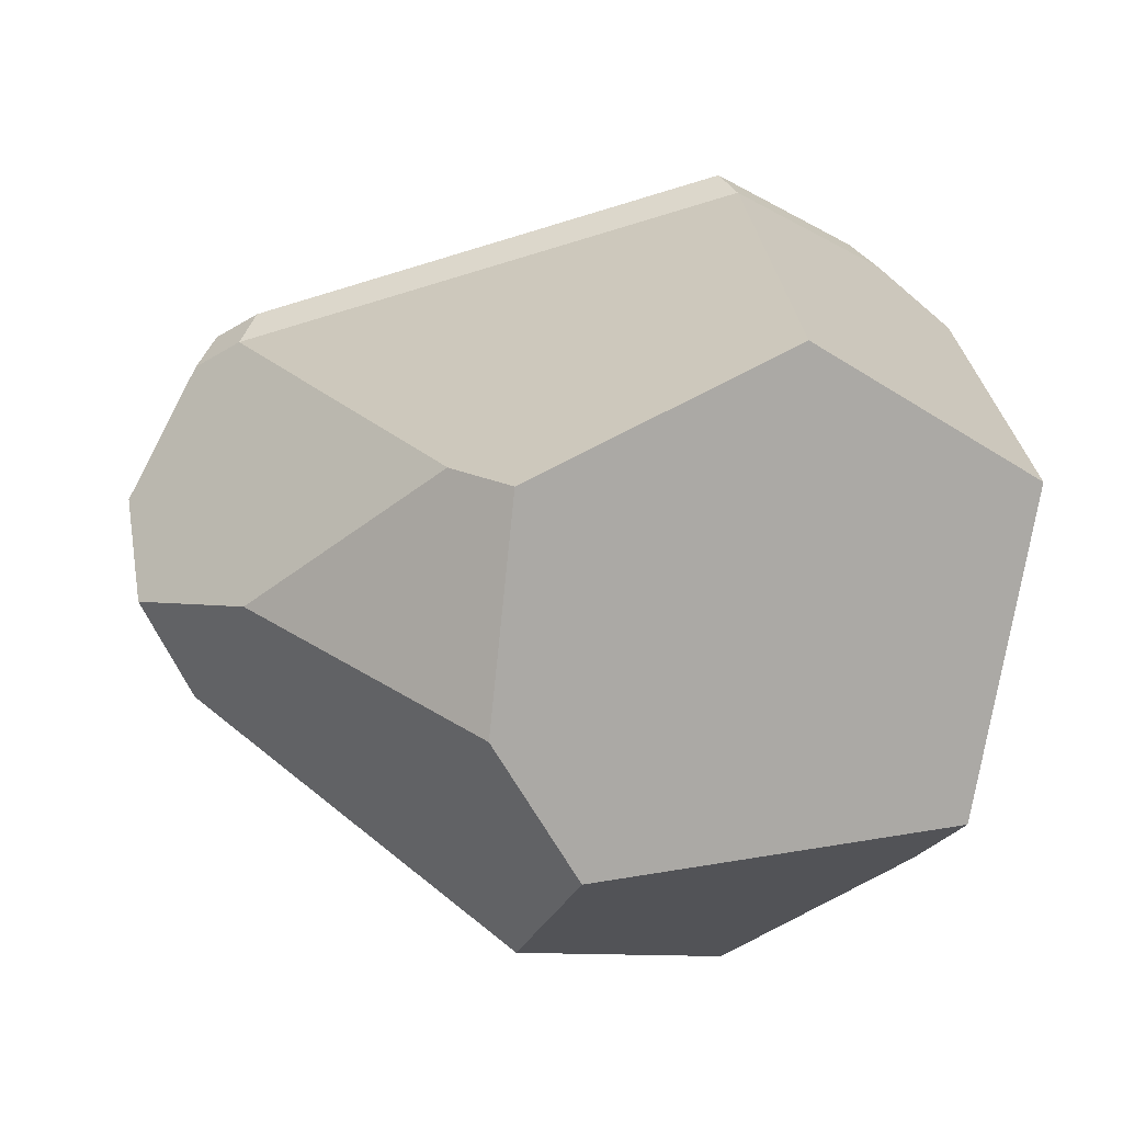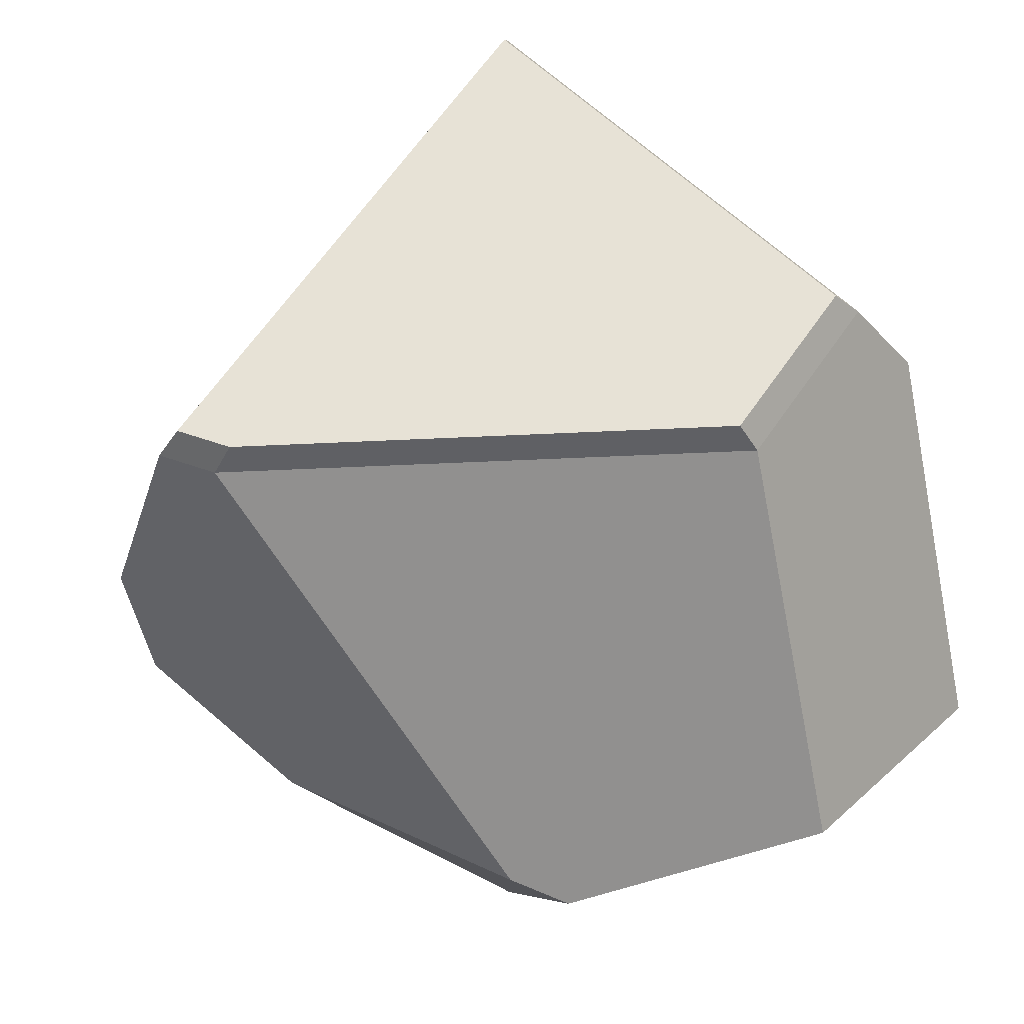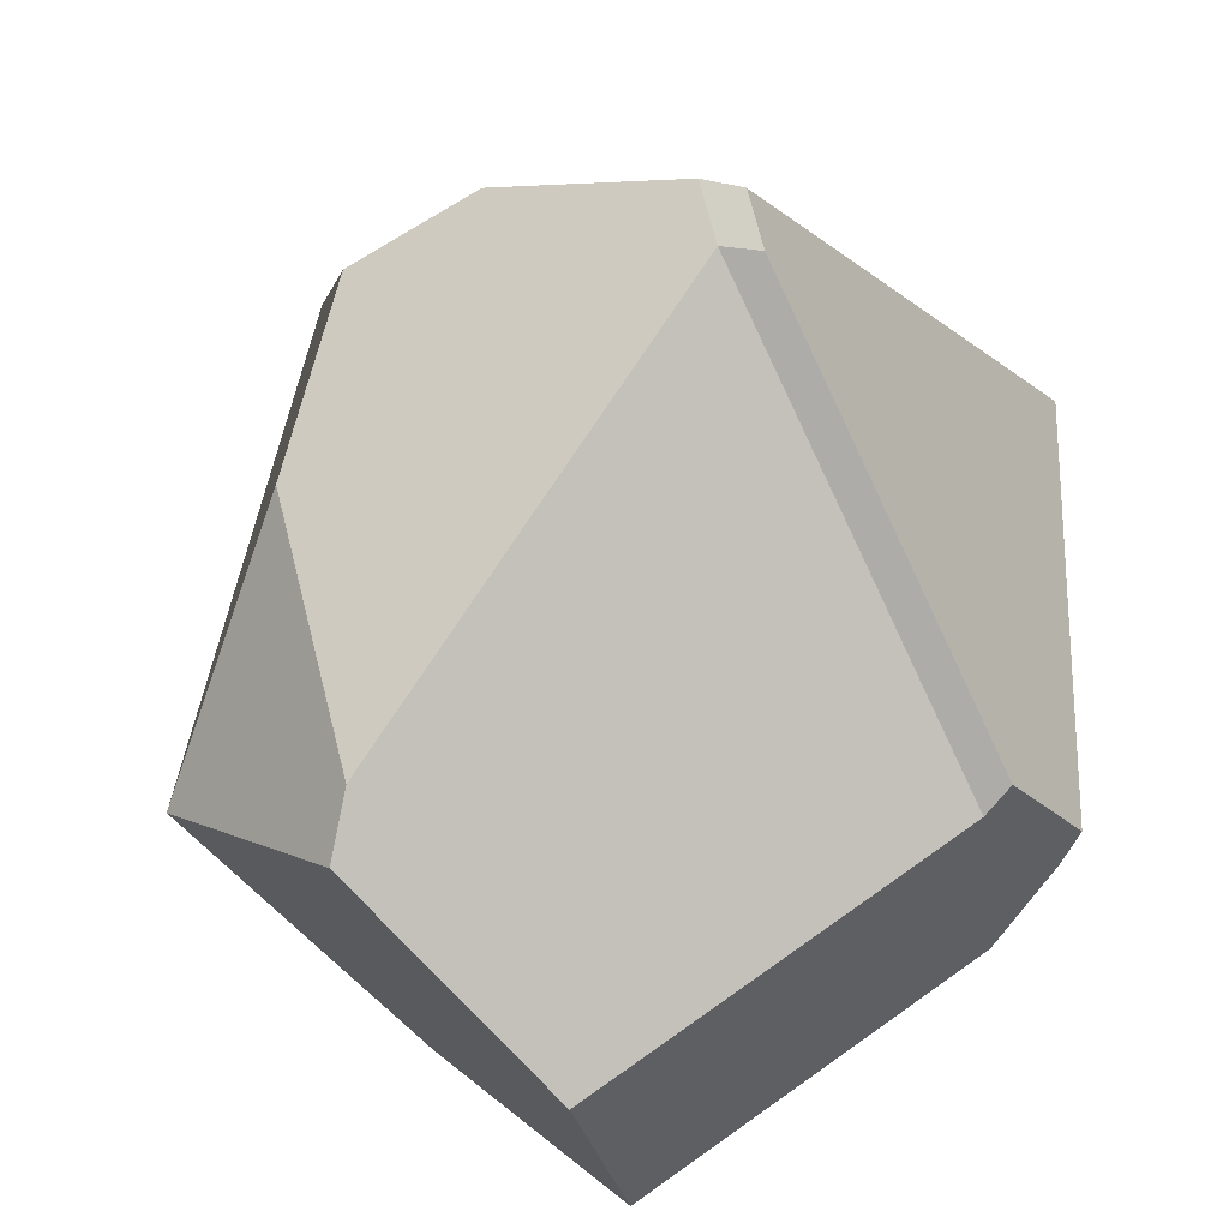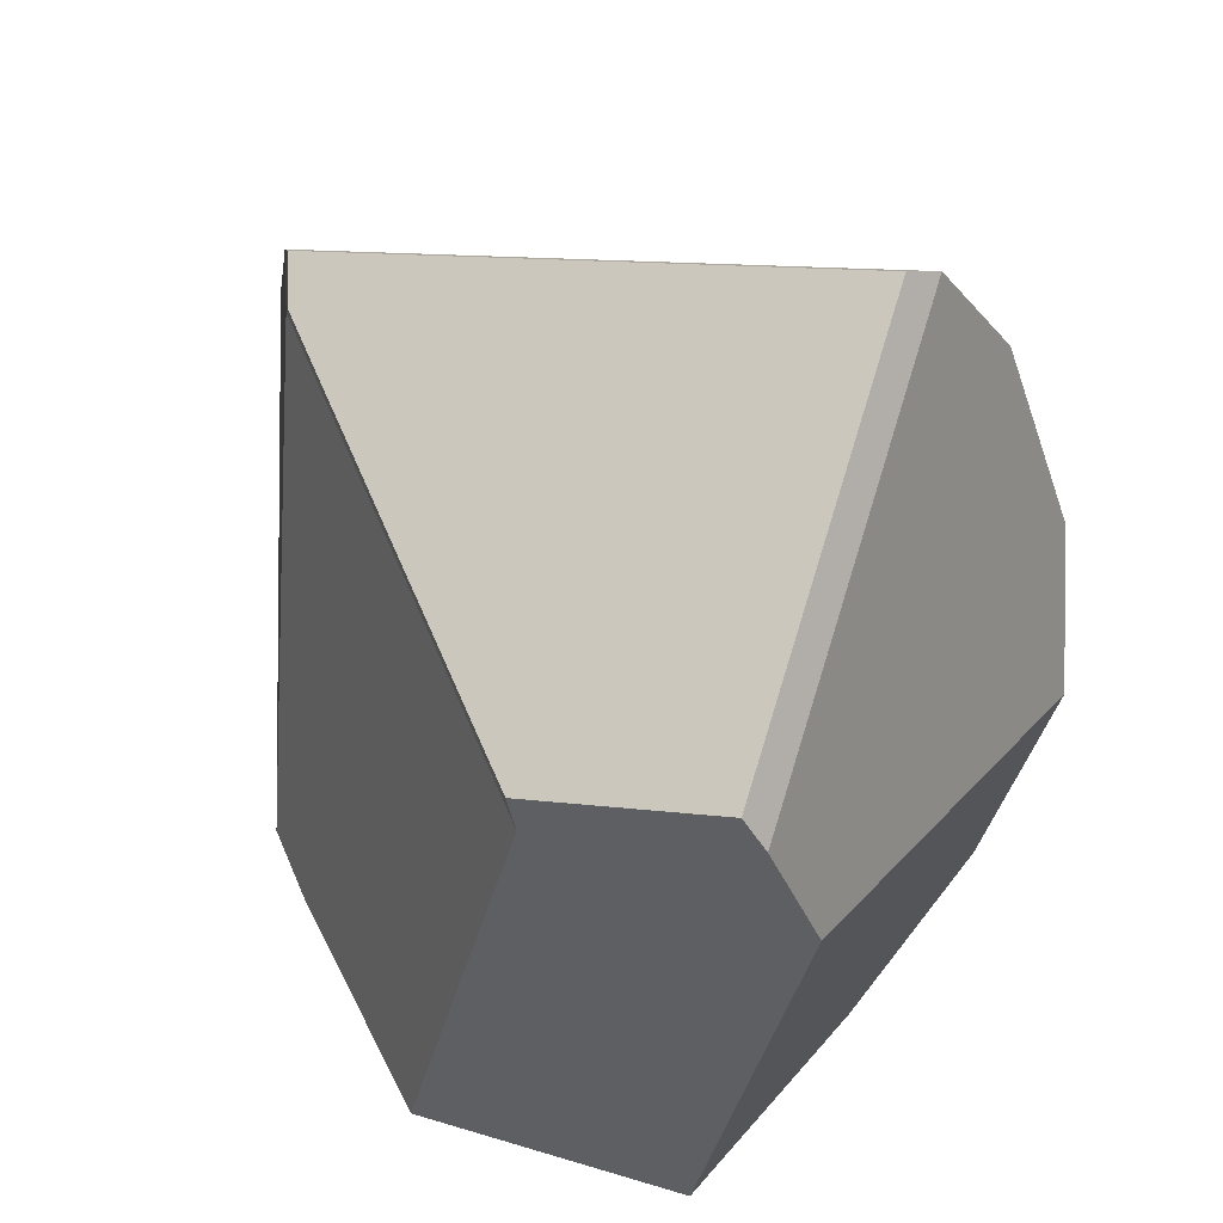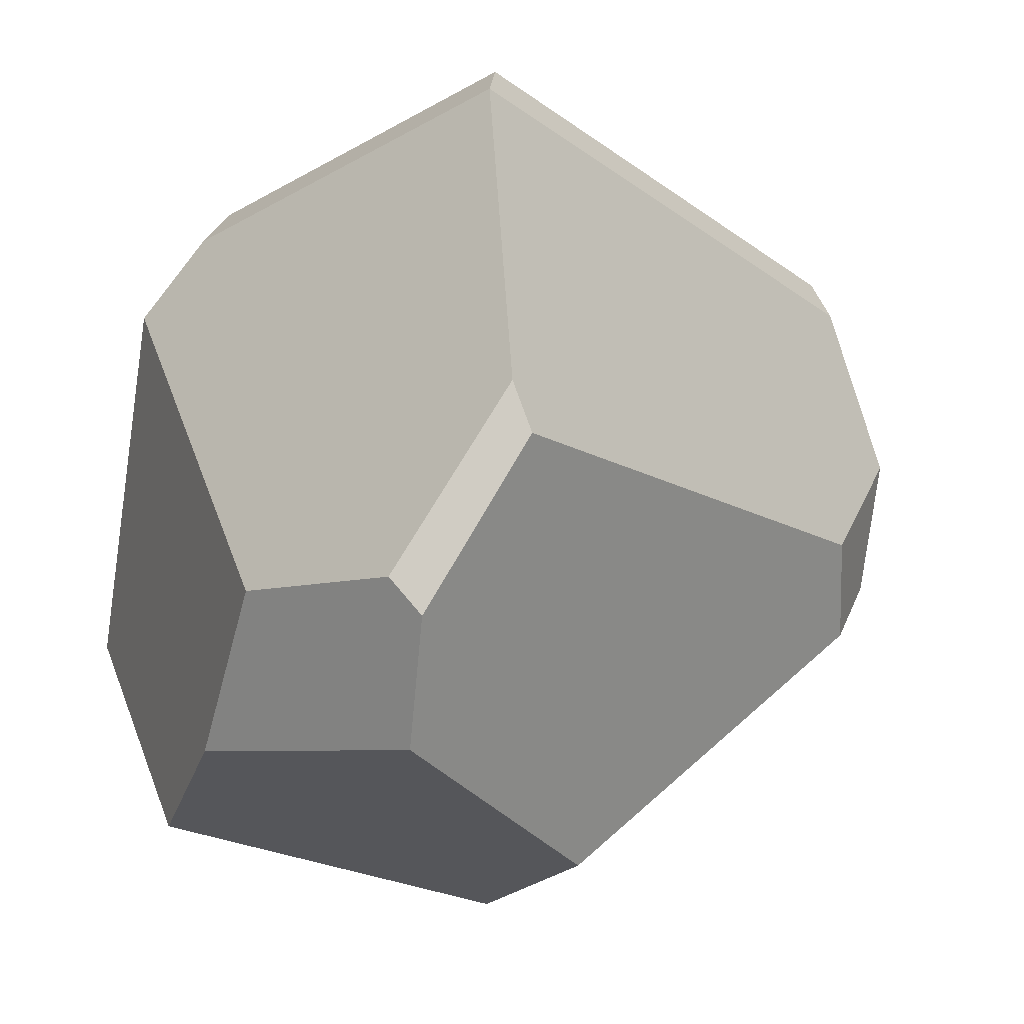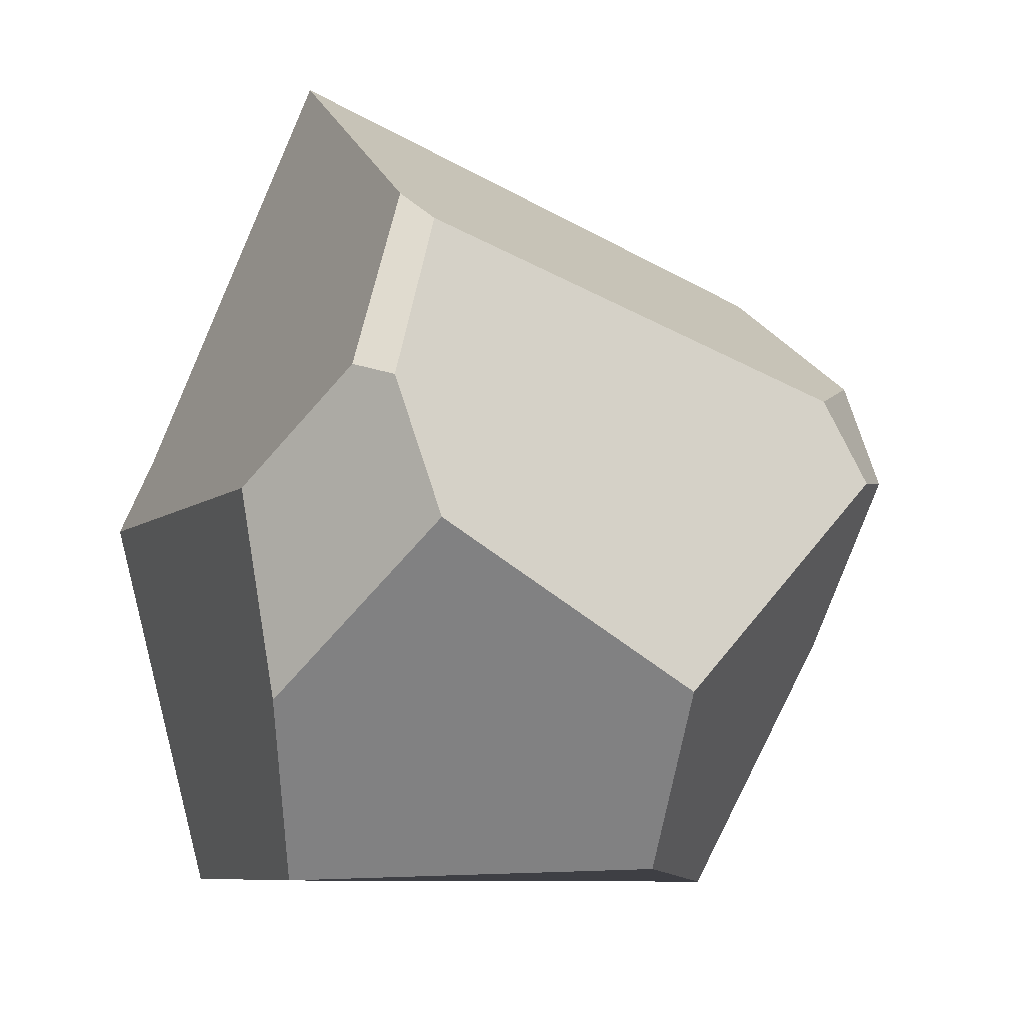
<metadata>
{"format":"obj","ext":"obj","renderer":"f3d","projection":"perspective","resolution":1024,"background":"white","views":[{"elev":-42.2,"azim":-179.3,"up":"+Y"},{"elev":43.6,"azim":164.7,"up":"+Y"},{"elev":-63.5,"azim":111.6,"up":"+Z"},{"elev":68.0,"azim":-130.1,"up":"+Y"},{"elev":-0.6,"azim":-9.9,"up":"+Y"},{"elev":53.2,"azim":-21.6,"up":"+Z"}]}
</metadata>
<code>
o Cube.002_Cube.011
v -0.01092 -0.6999 -0.101
v -0.2806 -0.1061 0.637
v 0.1144 -0.633 -0.3404
v 0.4816 -0.3092 -0.2567
v -0.09537 0.1882 0.6489
v 0.6251 0.3575 -0.1027
v -0.0973 0.6584 0.4503
v 0.6743 -0.1407 -0.07914
v 0.7115 0.07943 -0.07719
v 0.09064 -0.5945 0.2196
v -0.238 -0.3706 0.5602
v -0.2329 -0.1643 0.6572
v -0.06734 0.1085 0.6603
v 0.5833 -0.06102 0.1052
v 0.5941 -0.2199 0.05759
v -0.5088 0.4826 -0.1984
v -0.5763 -0.5429 -0.02613
v -0.4792 -0.1305 0.4542
v -0.5312 -0.3925 0.26
v -0.614 0.3425 -0.1896
v -0.6732 -0.2519 -0.4465
v 0.07572 -0.3817 -0.5821
v 0.1703 -0.3183 -0.5554
v 0.547 0.3536 -0.1618
v -0.2668 0.4248 -0.4115
v -0.3294 -0.2047 -0.6835
v 0.5207 0.4104 -0.1714
v 0.5935 0.414 -0.1163
v -0.0798 0.6945 0.399
v -0.4633 0.5306 -0.2055
v -0.2377 0.4767 -0.4042
f 15 8 9 14
f 13 5 2 12
f 23 4 3 22
f 23 24 6 9 8 4
f 7 5 13 14 9 6
f 13 12 11 10 15 14
f 19 17 1 10 11
f 3 4 8 15 10 1
f 22 26 25 24 23
f 16 20 18 2 5 7
f 2 18 19 11 12
f 17 19 18 20 21
f 20 16 25 26 21
f 17 21 26 22 3 1
f 7 6 28 29
f 31 30 29 28 27
f 16 7 29 30
f 25 16 30 31
f 6 24 27 28
f 24 25 31 27

</code>
